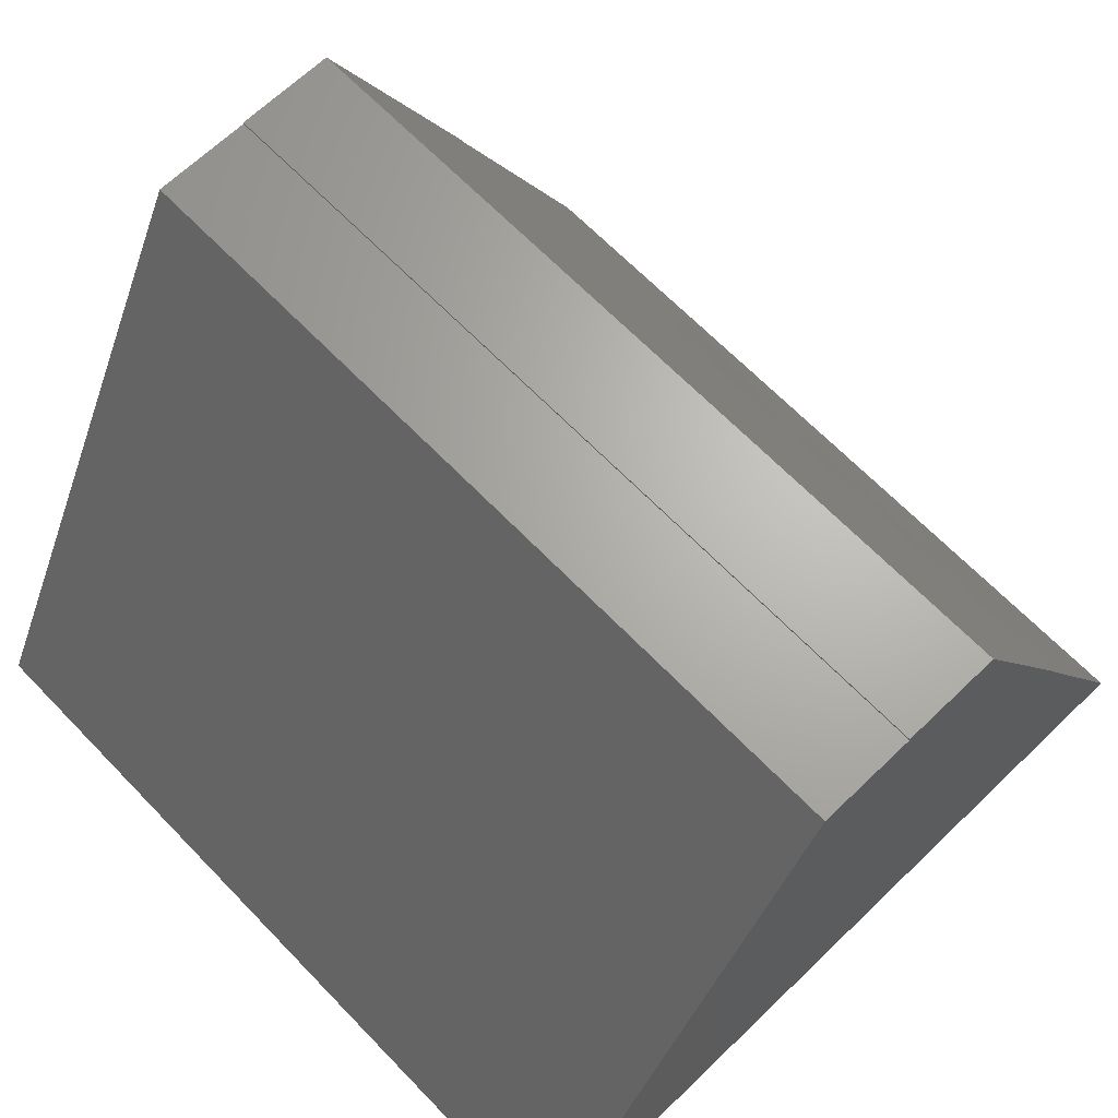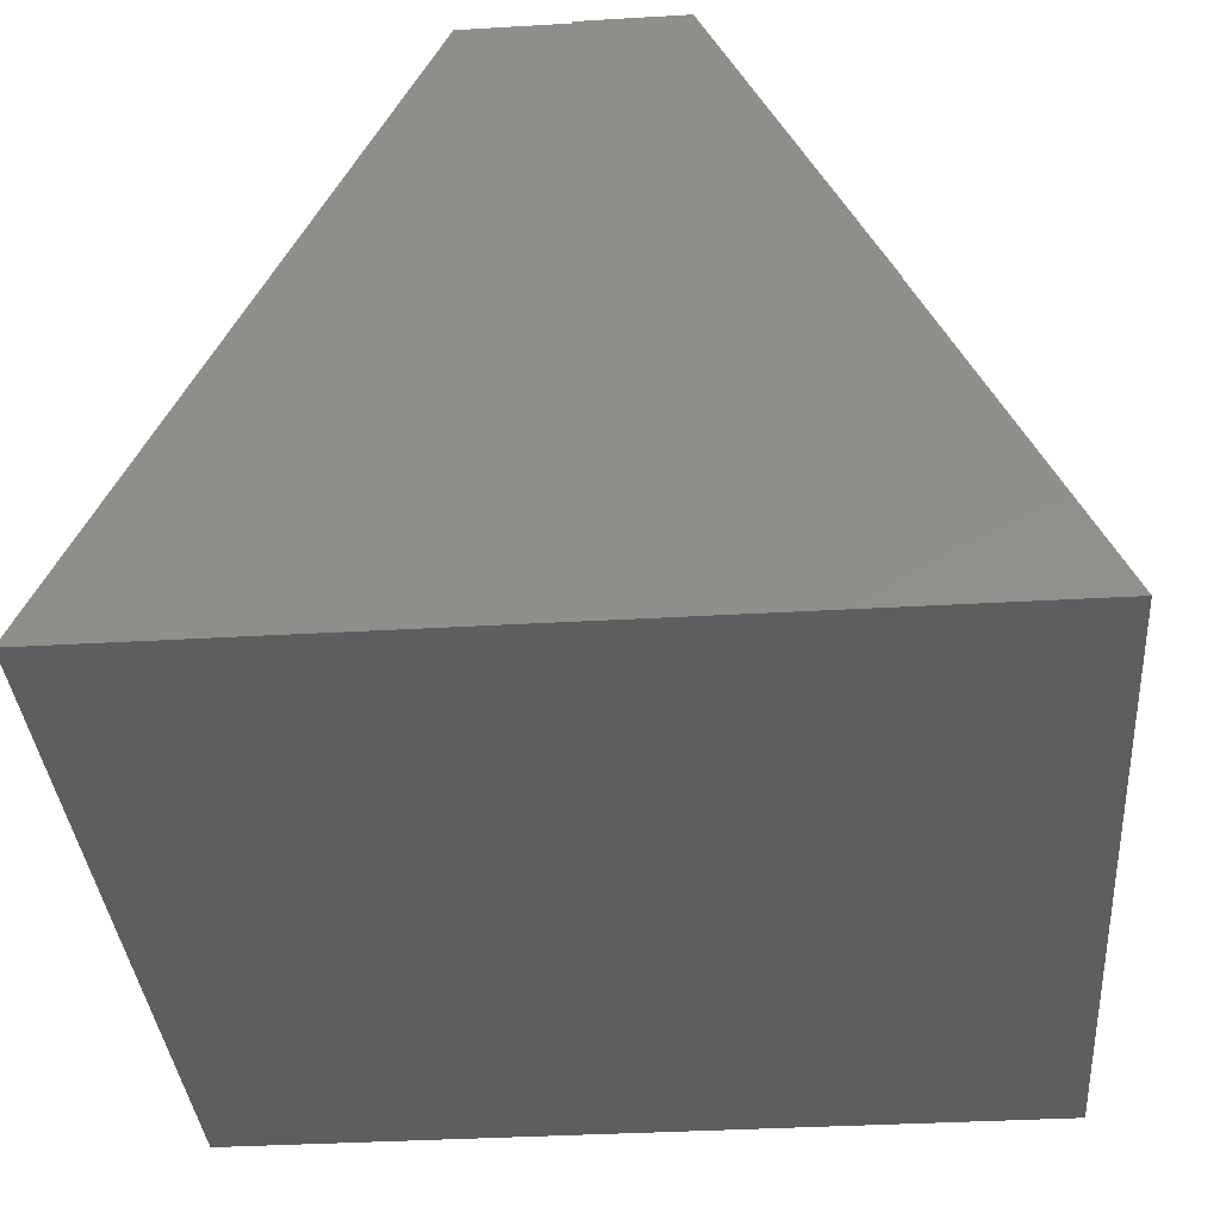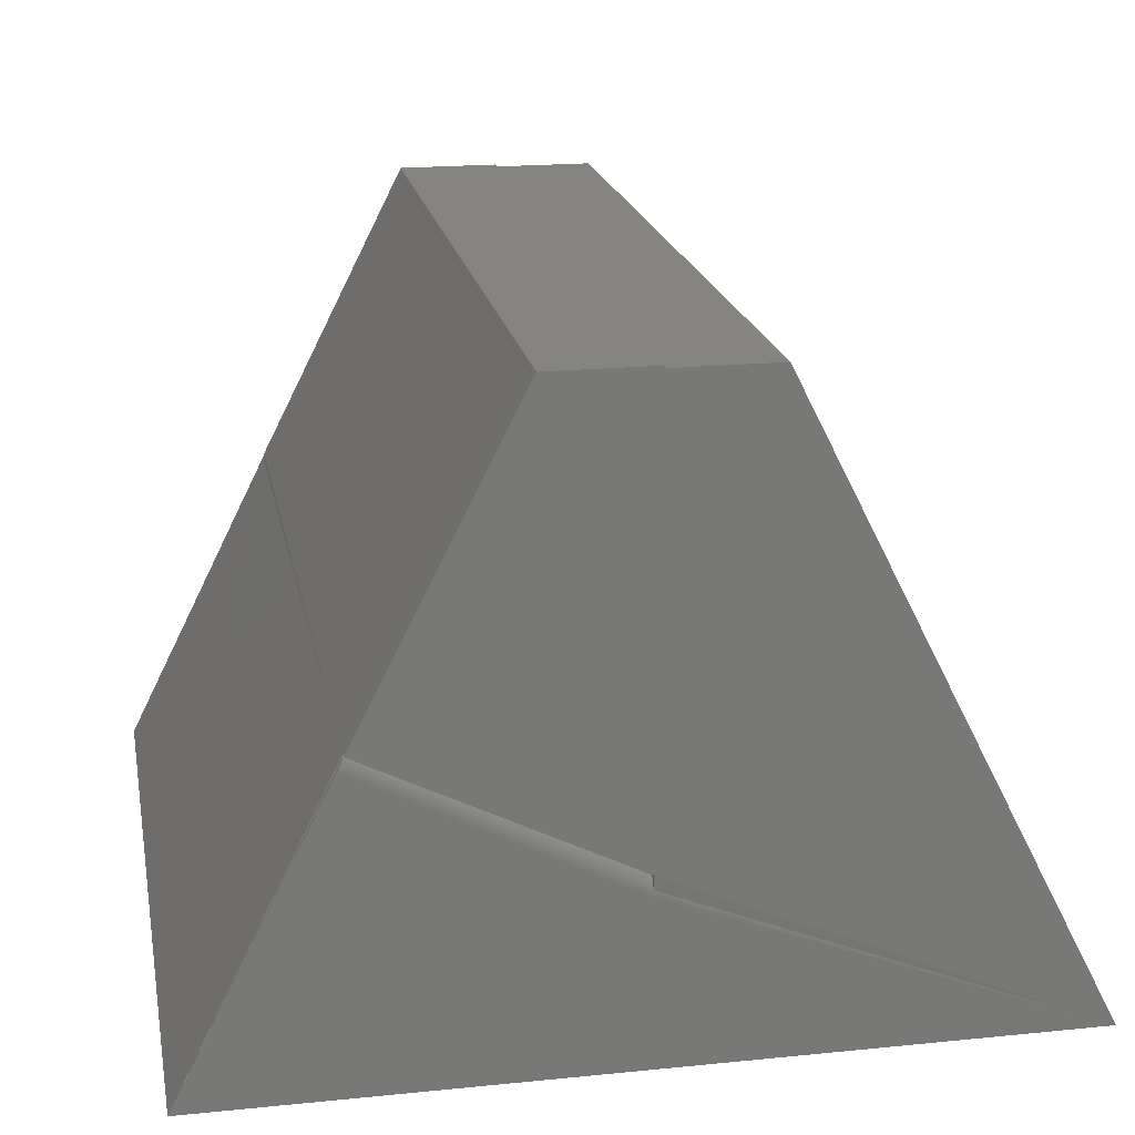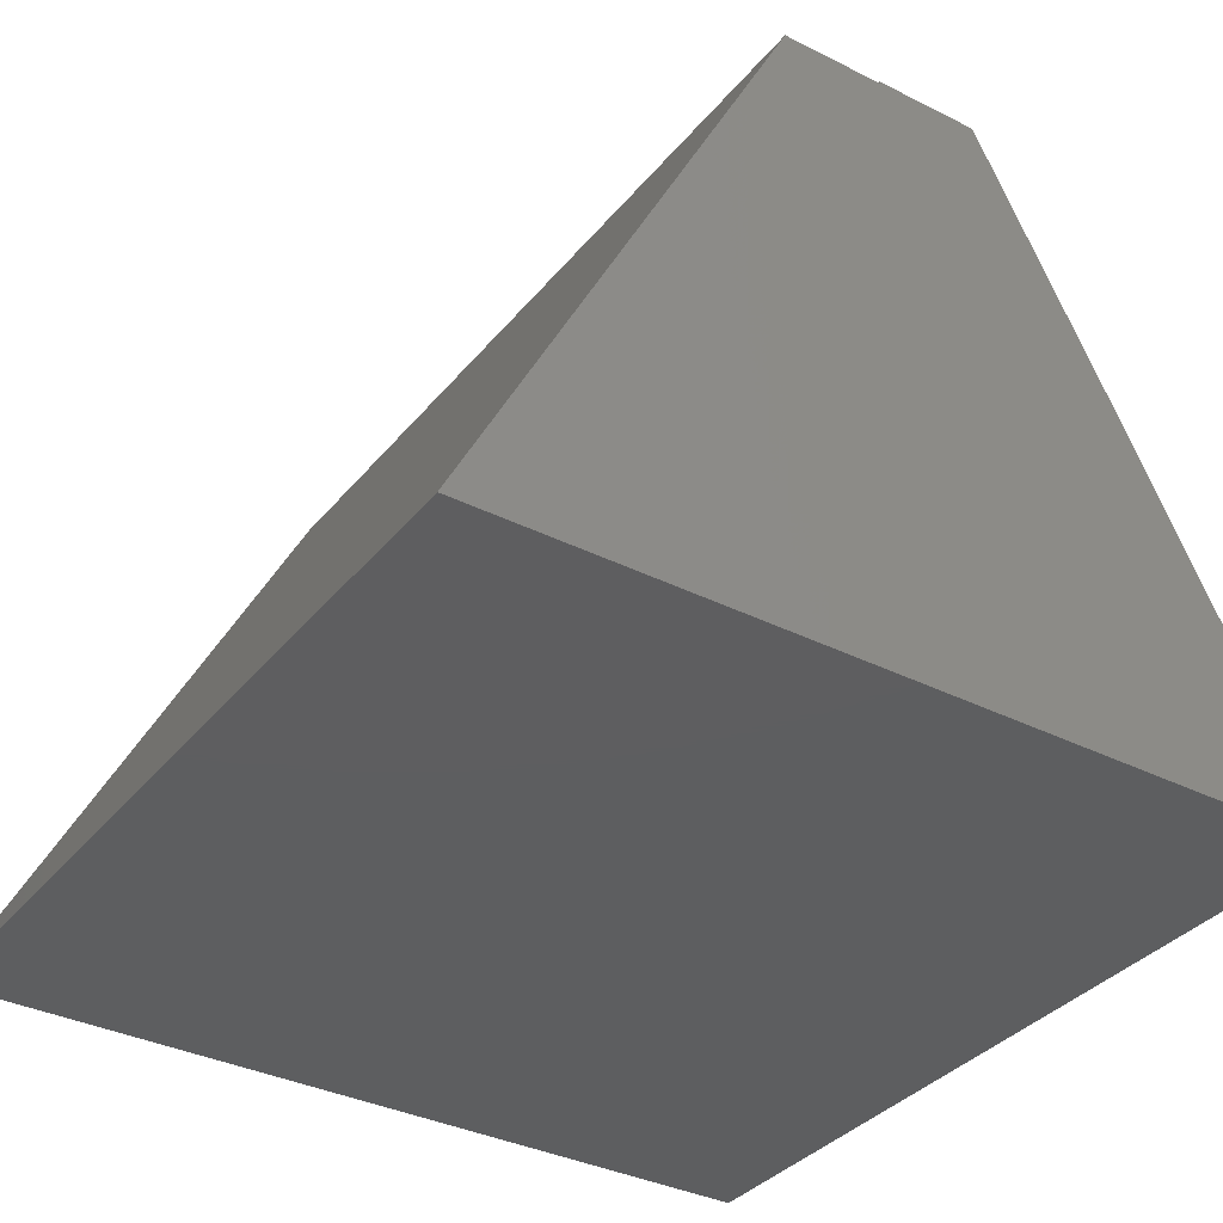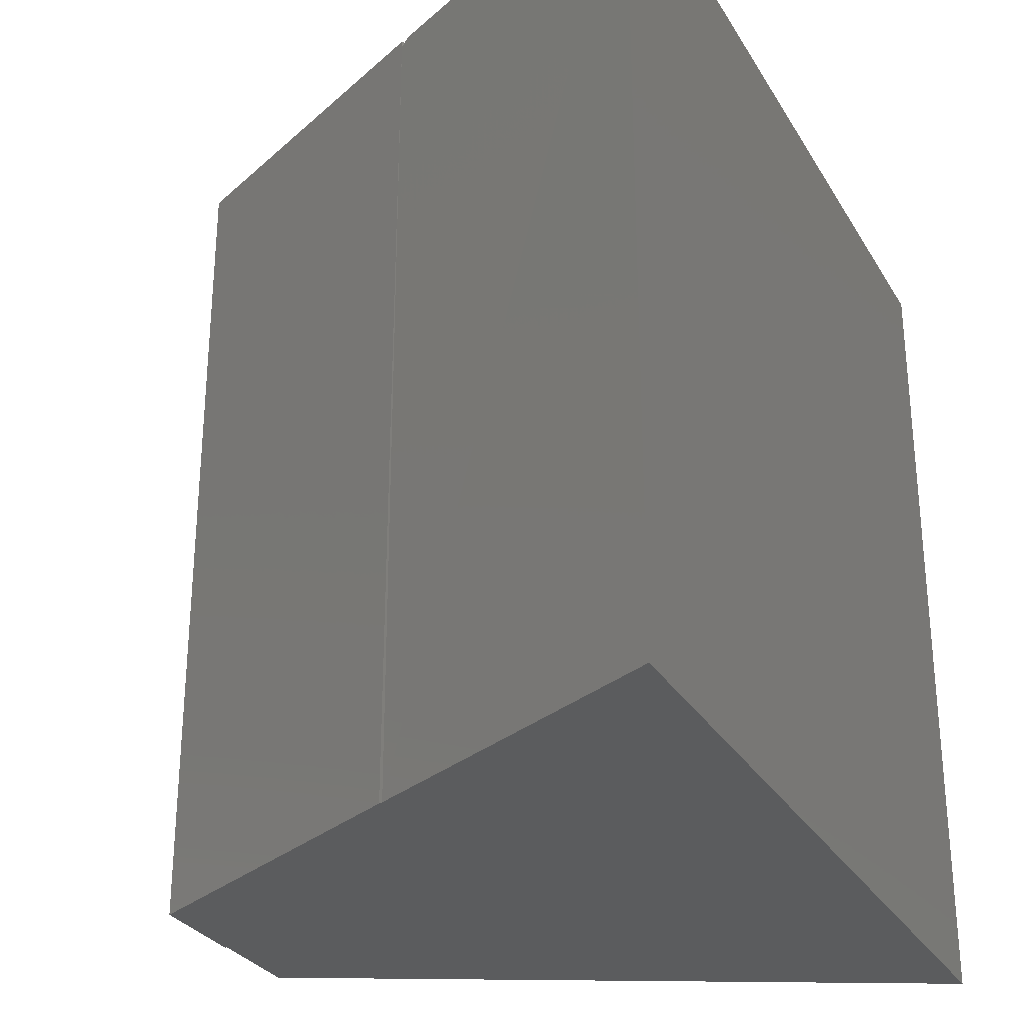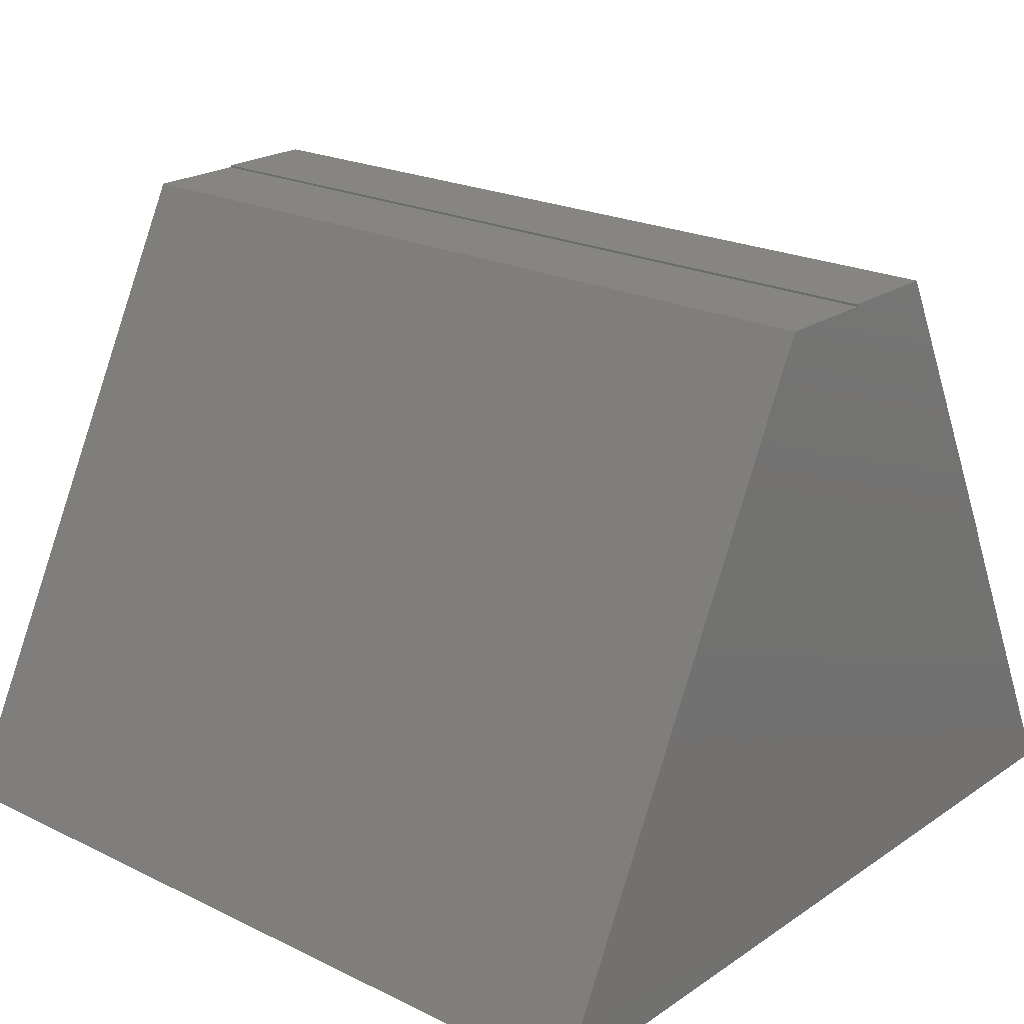
<metadata>
{"format":"stl","ext":"stl","renderer":"f3d","projection":"perspective","resolution":1024,"background":"white","views":[{"elev":66.3,"azim":-44.0,"up":"+Z"},{"elev":-36.0,"azim":4.4,"up":"+Z"},{"elev":19.5,"azim":169.4,"up":"+Z"},{"elev":-35.4,"azim":-33.6,"up":"+Z"},{"elev":-29.2,"azim":115.3,"up":"+Y"},{"elev":21.7,"azim":-49.5,"up":"+Z"}]}
</metadata>
<code>
# stl→obj: 36 verts, 68 faces
v 0.6099 0.375 0.2815
v 0.4673 -0.375 0.5625
v 0.6099 0.369 0.2815
v 0.4673 0.375 0.5625
v 0.6084 -0.375 0.2845
v 0.6094 -0.375 0.2812
v 0.375 -0.375 0.5605
v 0.375 -0.375 0.5625
v 0.2842 -0.375 0.5605
v 0 -0.375 0
v 0.75 -0.375 -4.592e-17
v 0.3789 0.375 0.1482
v 0.6149 0.375 0.2702
v 0.75 0.375 -4.592e-17
v 0.375 0.375 0.5605
v 0.375 0.375 0.5625
v 0 0.375 0
v 0.2842 0.375 0.5605
v 0.3789 0.375 0.166
v 0.3789 0.3742 0.1537
v 0.3789 0.3748 0.151
v 0.3933 0.3594 0.1732
v 0.3789 0.3618 0.1656
v 0.3953 0.3604 0.1742
v 0.3789 0.3594 0.166
v 0.3789 0.3642 0.1649
v 0.3789 0.3665 0.1639
v 0.3789 0.3686 0.1624
v 0.3789 0.3704 0.1606
v 0.3789 0.372 0.1585
v 0.3789 0.3733 0.1562
v 0.6117 0.3733 0.2766
v 0.6138 0.3748 0.2724
v 0.6127 0.3742 0.2746
v 0.6108 0.372 0.2785
v 0.6099 0.3704 0.2802
f 1 2 3
f 1 4 2
f 5 3 2
f 5 6 3
f 2 7 5
f 2 8 7
f 9 10 11
f 9 11 6
f 9 6 5
f 9 5 7
f 12 13 14
f 15 16 4
f 17 18 19
f 17 19 20
f 17 20 21
f 17 21 12
f 17 12 14
f 4 1 15
f 15 1 19
f 15 19 18
f 4 16 2
f 2 16 8
f 22 23 24
f 22 25 23
f 19 3 23
f 19 1 3
f 3 24 23
f 16 15 8
f 8 15 7
f 23 26 27
f 23 27 28
f 23 28 29
f 23 29 30
f 23 30 31
f 23 31 20
f 23 20 19
f 32 14 13
f 32 13 33
f 32 33 34
f 14 32 35
f 14 35 36
f 14 36 3
f 14 3 6
f 14 6 11
f 13 21 33
f 13 12 21
f 22 23 25
f 22 24 23
f 33 21 20
f 33 20 34
f 34 20 31
f 34 31 32
f 32 31 30
f 3 28 27
f 3 27 26
f 3 26 23
f 3 23 24
f 28 3 29
f 29 3 36
f 29 36 30
f 30 36 35
f 30 35 32
f 15 18 7
f 7 18 9
f 17 14 10
f 10 14 11
f 18 17 9
f 9 17 10

</code>
